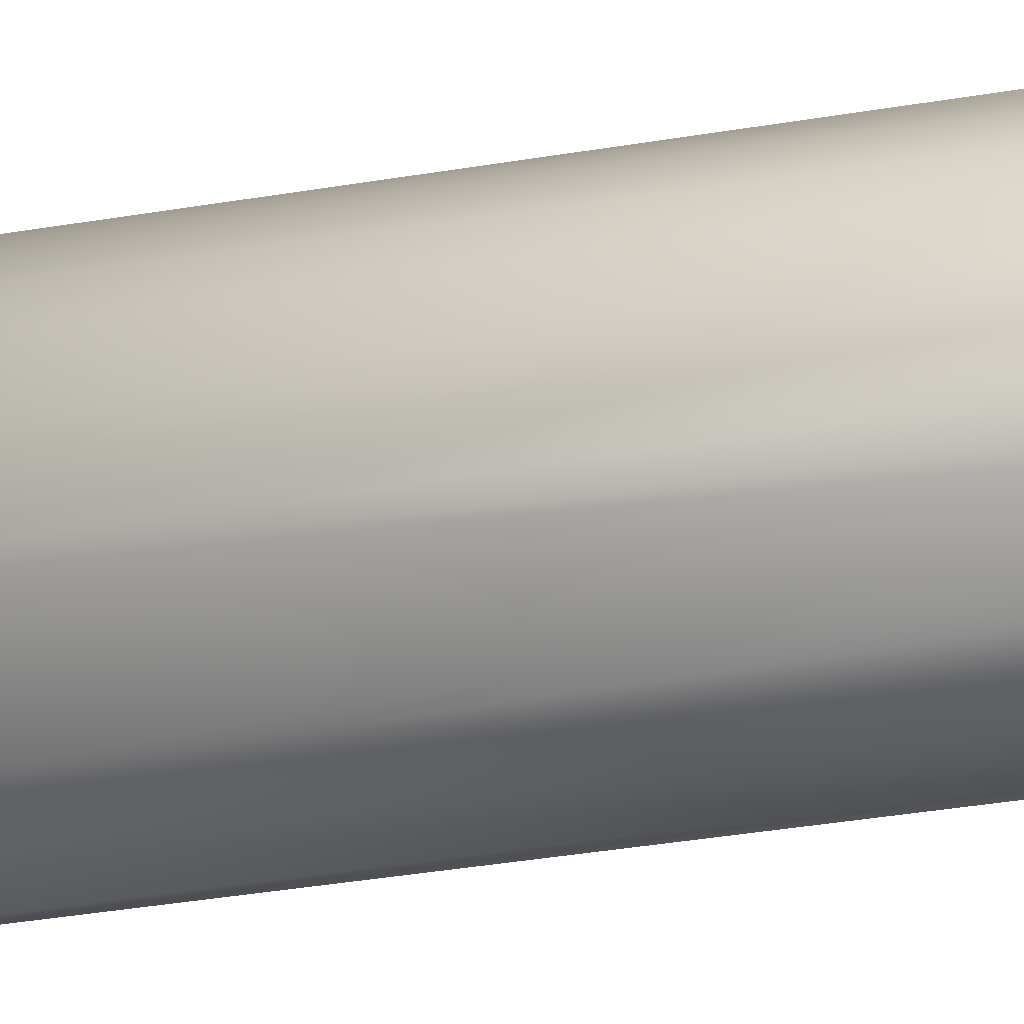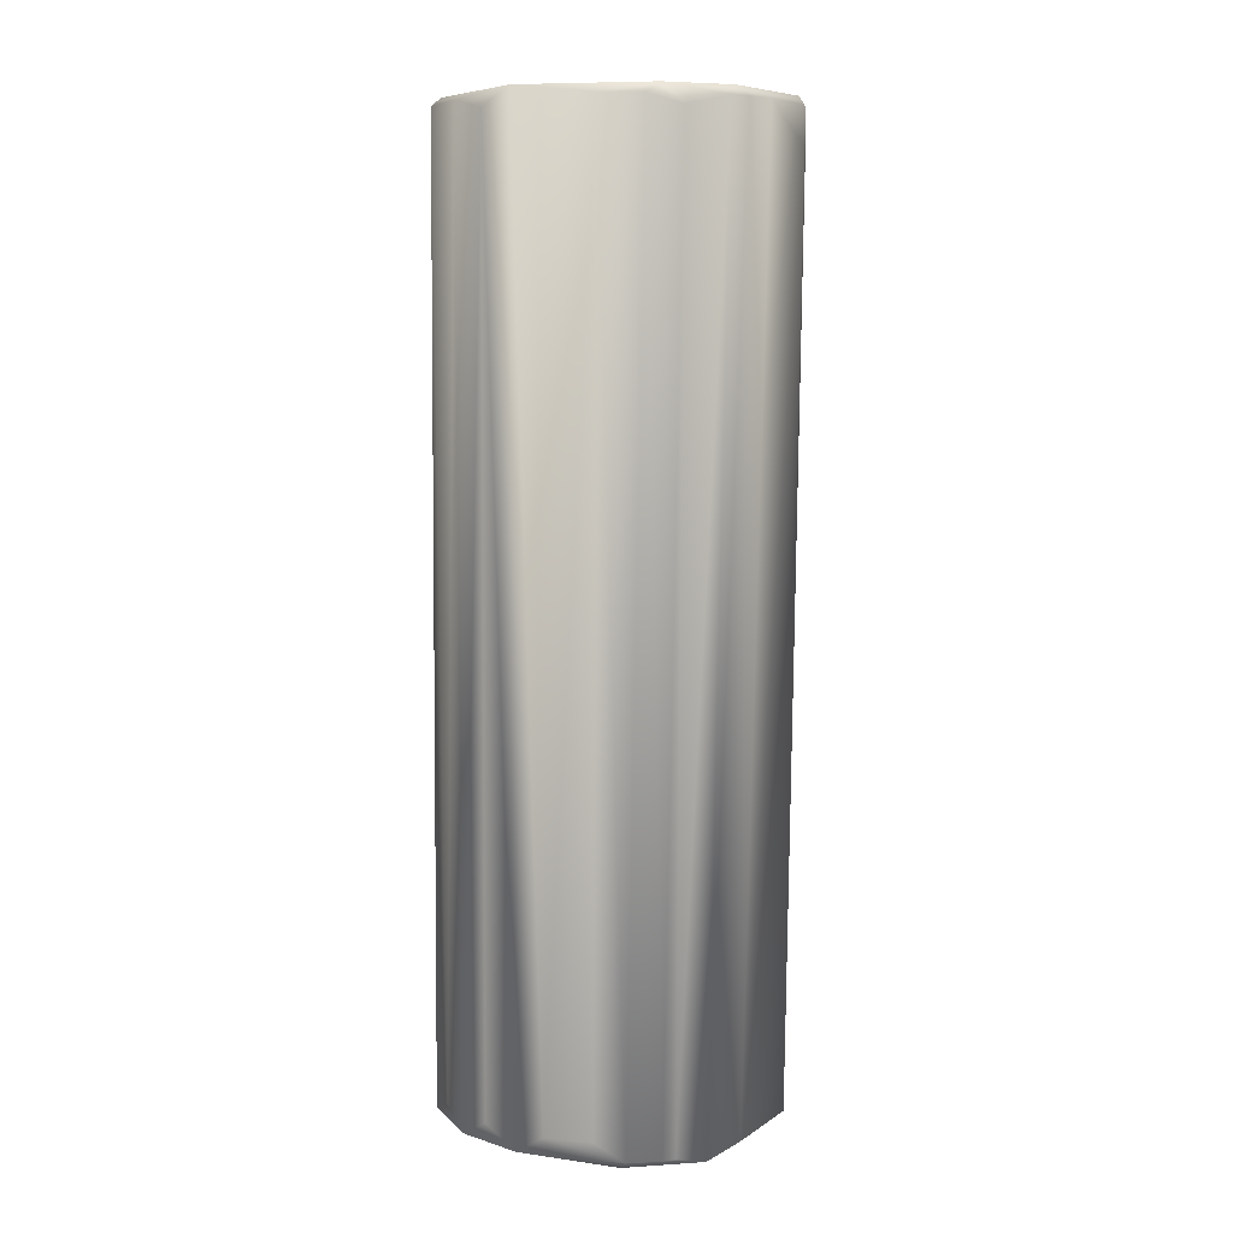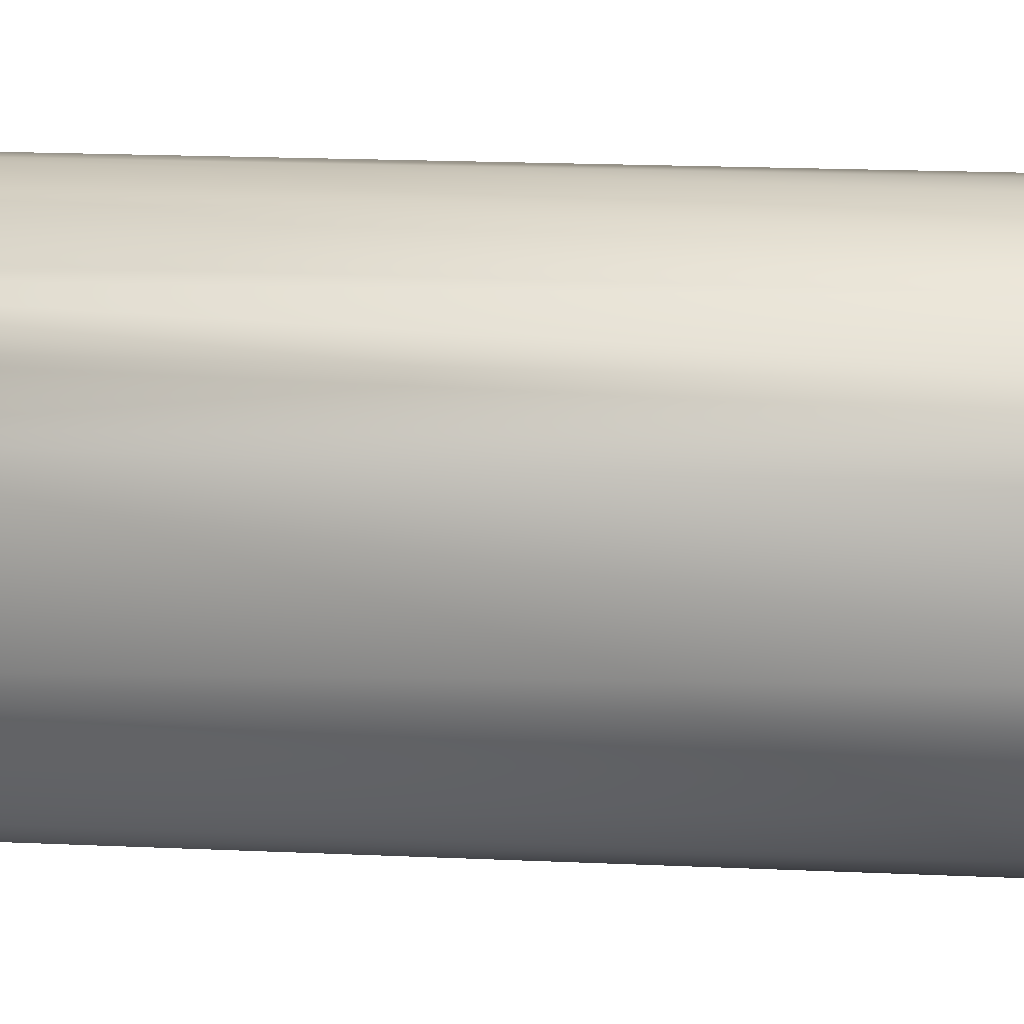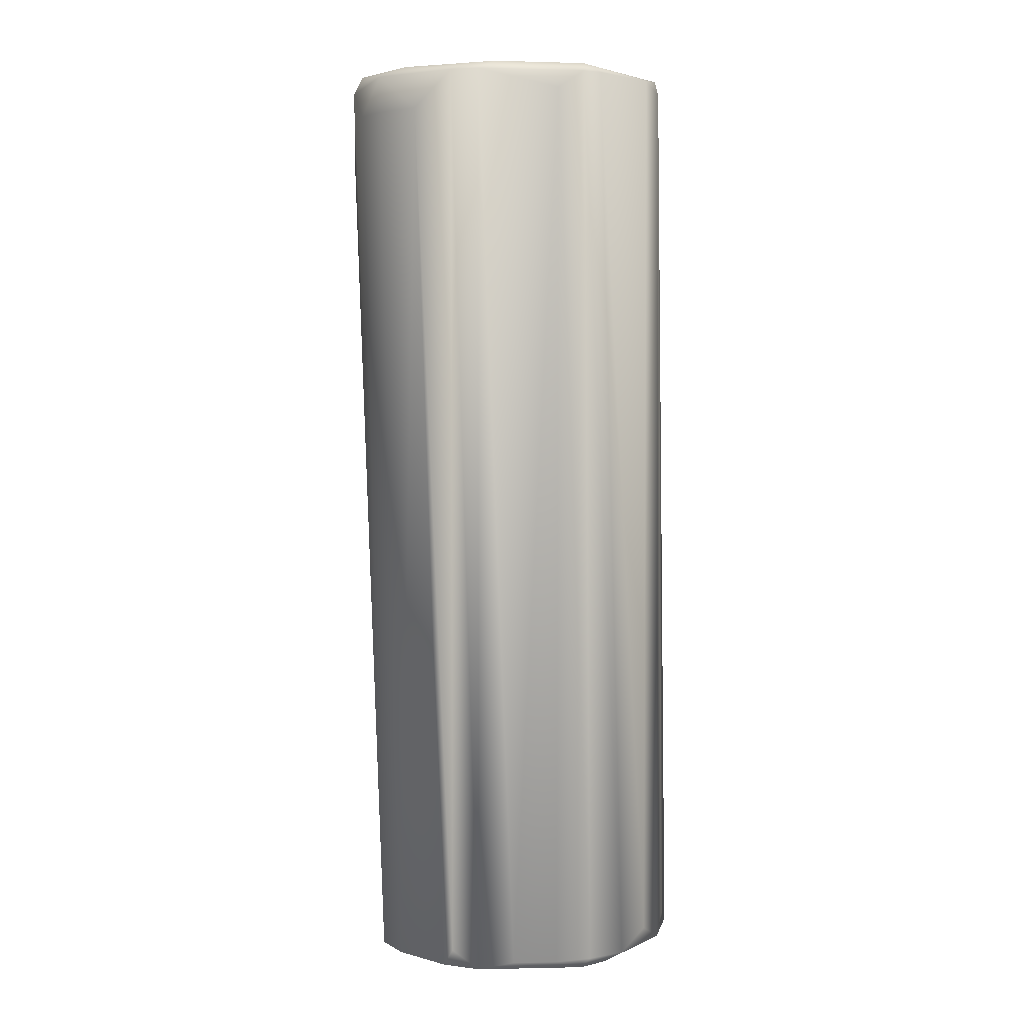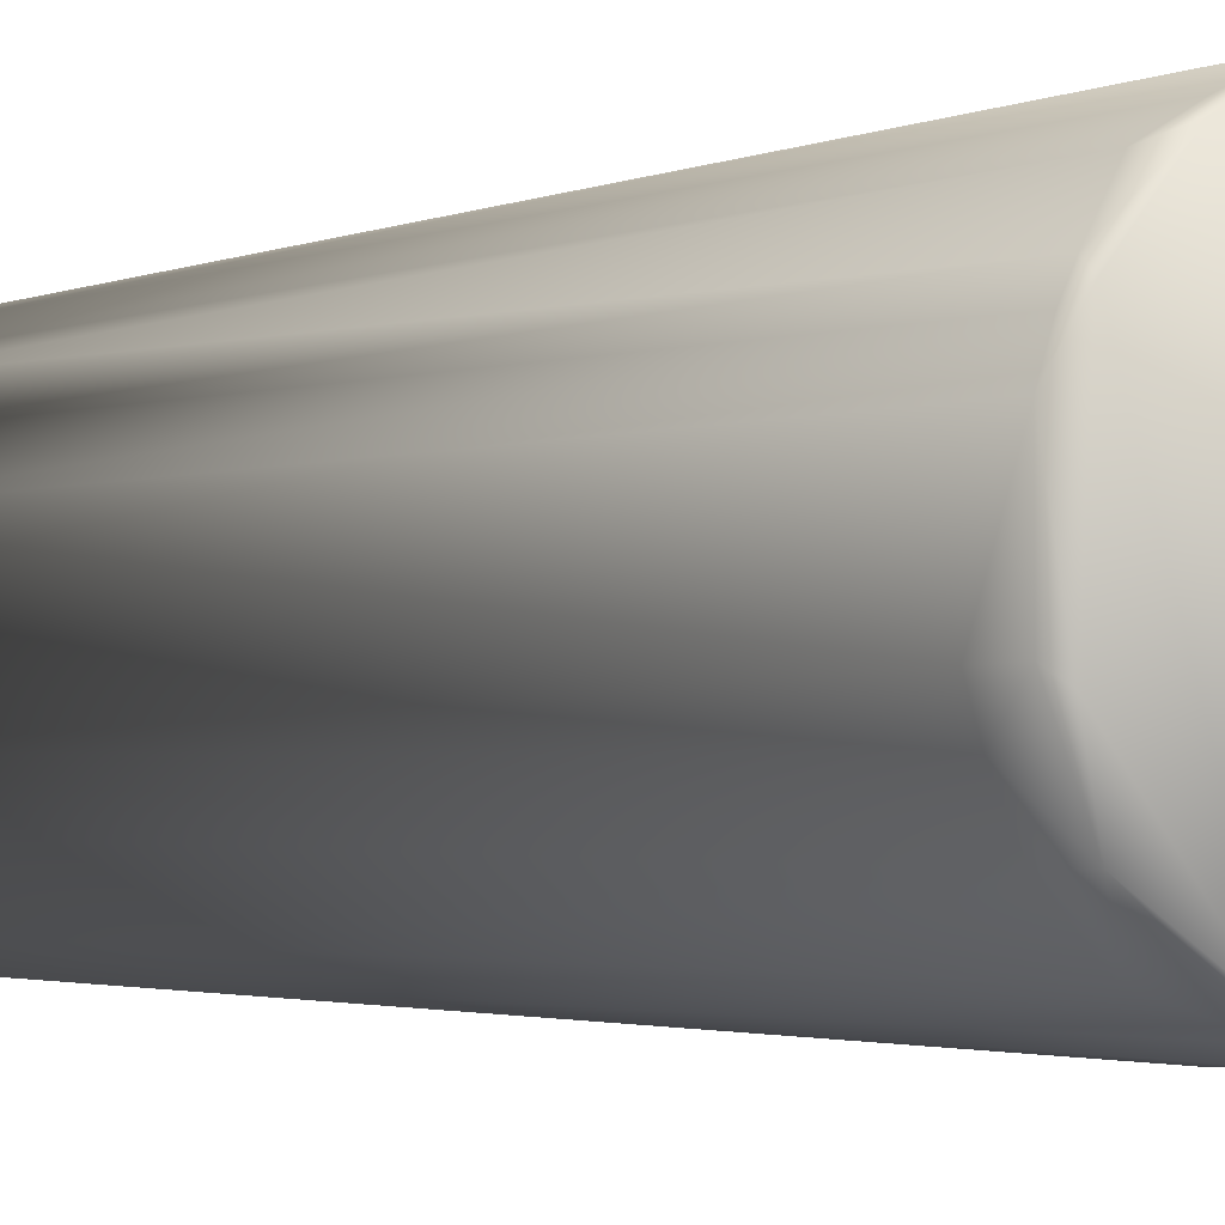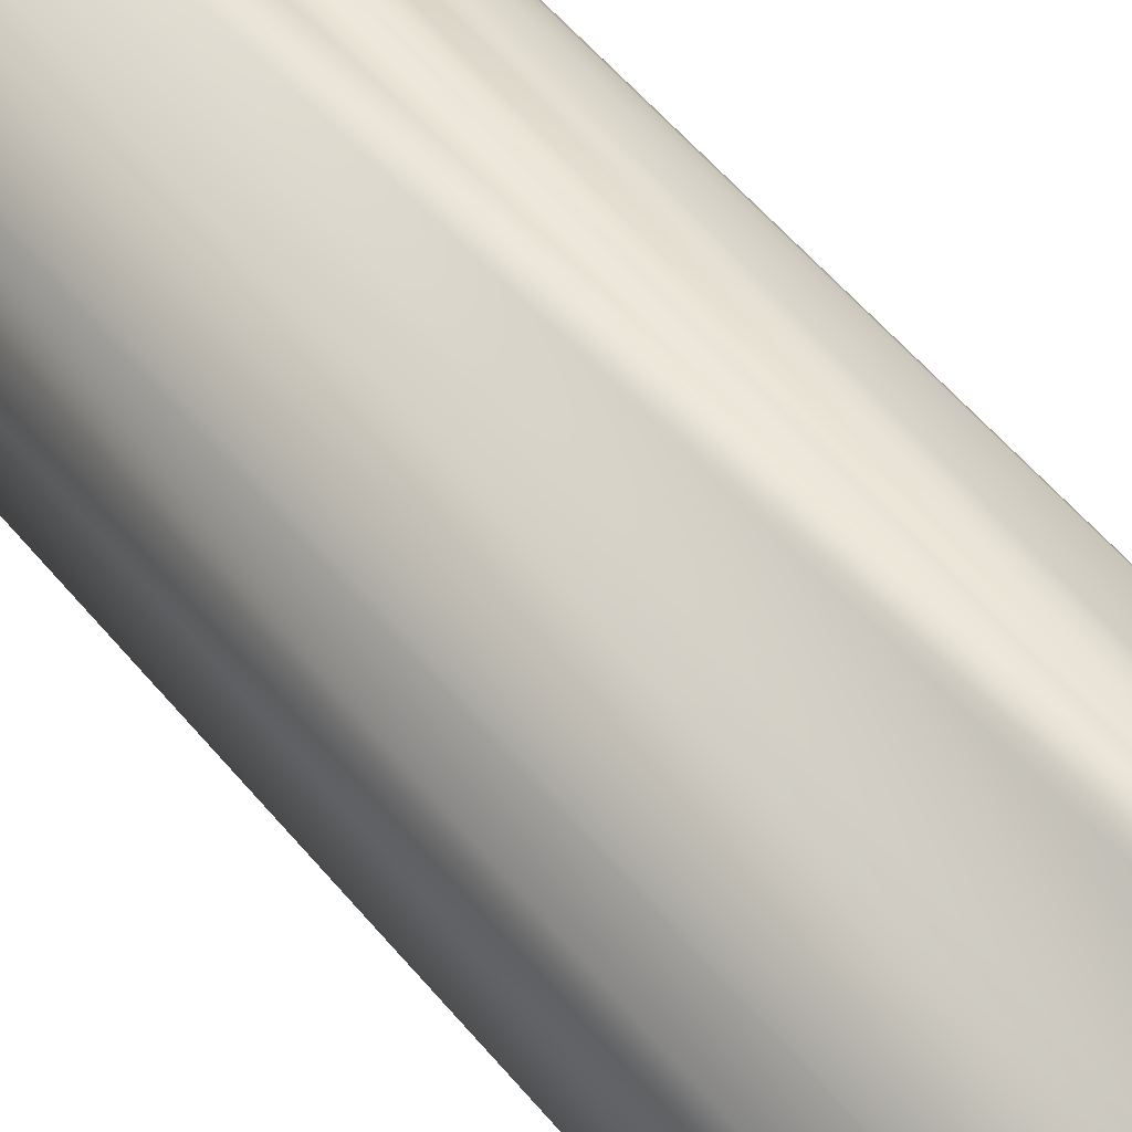
<metadata>
{"format":"obj","ext":"obj","renderer":"f3d","projection":"perspective","resolution":1024,"background":"white","views":[{"elev":-75.5,"azim":-82.1,"up":"+Y"},{"elev":8.5,"azim":-154.8,"up":"+Z"},{"elev":10.6,"azim":-87.4,"up":"+Y"},{"elev":4.4,"azim":86.2,"up":"+Z"},{"elev":-3.7,"azim":-34.7,"up":"+Y"},{"elev":61.0,"azim":-40.9,"up":"+Y"}]}
</metadata>
<code>
v -0.01032 0.03154 -0.08571
v -0.005126 -0.03252 0.07184
v 0.003533 -0.03252 0.07184
v 0.005259 0.02981 0.08914
v 0.03123 -0.001349 -0.08915
v -0.02937 -0.008279 -0.09091
v -0.0311 0.007302 0.08743
v 0.03123 -0.008279 0.08743
v 0.01045 -0.02732 -0.09091
v 0.02604 0.02116 -0.08915
v -0.0259 -0.0204 0.08743
v 0.02777 0.01596 0.08743
v -0.01724 -0.02386 -0.09091
v -0.0259 0.01942 -0.09091
v -0.01724 0.02635 0.08743
v 0.01911 -0.02732 0.08743
v 0.01565 0.02981 -0.08915
v 0.02604 -0.0152 -0.09091
v 0.01738 0.02635 0.08743
v -0.01379 -0.02906 0.08914
v 0.03123 0.007302 0.08396
v -0.0311 -0.008279 0.08743
v 0.003533 0.03328 -0.08915
v -0.01032 0.02981 0.08743
v -0.02937 0.01249 -0.08915
v -0.01032 -0.02732 -0.09091
v -0.02764 0.01596 0.08743
v -0.0207 0.02635 -0.08915
v 0.0295 0.01249 -0.09091
v 0.02604 -0.0204 0.08051
v -0.01898 -0.02732 0.08051
v 0.01045 0.02981 0.08571
v 0.01738 -0.02386 -0.09091
v -0.0259 -0.0152 -0.09091
v 0.0295 -0.004814 0.08914
v 0.006992 -0.03252 0.08571
v 0.02777 -0.01347 -0.08744
v -0.02764 0.01423 0.08914
v -0.02244 0.02288 0.08571
v -0.01551 0.02981 -0.08915
v 0.0295 0.01423 -0.08915
v 0.03123 0.007302 -0.08915
v -0.01205 -0.03079 0.08743
v -0.001667 0.03328 -0.08571
v 0.02084 0.02635 -0.08571
v 0.01218 -0.03079 0.08051
v 0.006992 -0.03079 0.08914
v -0.02937 -0.01347 0.08051
v -0.01379 0.02808 -0.09091
v 0.0295 -0.01347 0.08743
v -0.02244 0.02461 -0.08915
v -0.02937 -0.01001 0.08914
v 0.0295 -0.008279 -0.09091
v 0.02777 0.01249 0.08914
v 0.0295 0.01249 0.08743
v -0.00686 -0.03252 0.08571
v 0.01045 0.03154 -0.08571
v -0.02937 0.01249 0.08743
v -0.01898 0.02461 0.08914
v 0.01911 -0.02732 0.08051
v -0.0311 -0.008279 0.08051
v 0.02084 -0.02213 0.08914
v -0.0259 -0.0204 0.08051
v 0.02604 0.01769 -0.09091
f 29 49 64
f 3 2 9
f 6 9 13
f 9 6 14
f 9 14 18
f 8 5 21
f 14 6 25
f 9 2 26
f 13 9 26
f 18 14 29
f 13 26 31
f 4 19 32
f 19 17 32
f 23 4 32
f 9 18 33
f 18 30 33
f 6 13 34
f 4 20 35
f 2 3 36
f 3 9 36
f 30 18 37
f 20 4 38
f 15 28 39
f 24 1 40
f 15 24 40
f 28 15 40
f 29 10 41
f 29 41 42
f 21 5 42
f 5 29 42
f 41 21 42
f 20 11 43
f 11 31 43
f 31 26 43
f 4 23 44
f 1 24 44
f 24 4 44
f 40 1 44
f 23 40 44
f 12 10 45
f 10 17 45
f 19 12 45
f 17 19 45
f 9 33 46
f 36 9 46
f 16 36 46
f 35 20 47
f 36 16 47
f 20 43 47
f 11 22 48
f 14 28 49
f 29 14 49
f 40 23 49
f 28 40 49
f 16 30 50
f 8 35 50
f 30 37 50
f 14 27 51
f 28 14 51
f 27 39 51
f 39 28 51
f 11 20 52
f 7 22 52
f 22 11 52
f 20 38 52
f 38 7 52
f 5 8 53
f 18 29 53
f 29 5 53
f 37 18 53
f 8 50 53
f 50 37 53
f 19 4 54
f 12 19 54
f 4 35 54
f 54 35 55
f 10 12 55
f 8 21 55
f 35 8 55
f 41 10 55
f 21 41 55
f 12 54 55
f 26 2 56
f 2 36 56
f 43 26 56
f 36 47 56
f 47 43 56
f 17 23 57
f 32 17 57
f 23 32 57
f 25 7 58
f 14 25 58
f 27 14 58
f 7 38 58
f 38 27 58
f 24 15 59
f 4 24 59
f 38 4 59
f 27 38 59
f 15 39 59
f 39 27 59
f 30 16 60
f 33 30 60
f 46 33 60
f 16 46 60
f 22 7 61
f 25 6 61
f 7 25 61
f 6 48 61
f 48 22 61
f 47 16 62
f 35 47 62
f 16 50 62
f 50 35 62
f 31 11 63
f 13 31 63
f 6 34 63
f 34 13 63
f 48 6 63
f 11 48 63
f 17 10 64
f 23 17 64
f 10 29 64
f 49 23 64

</code>
